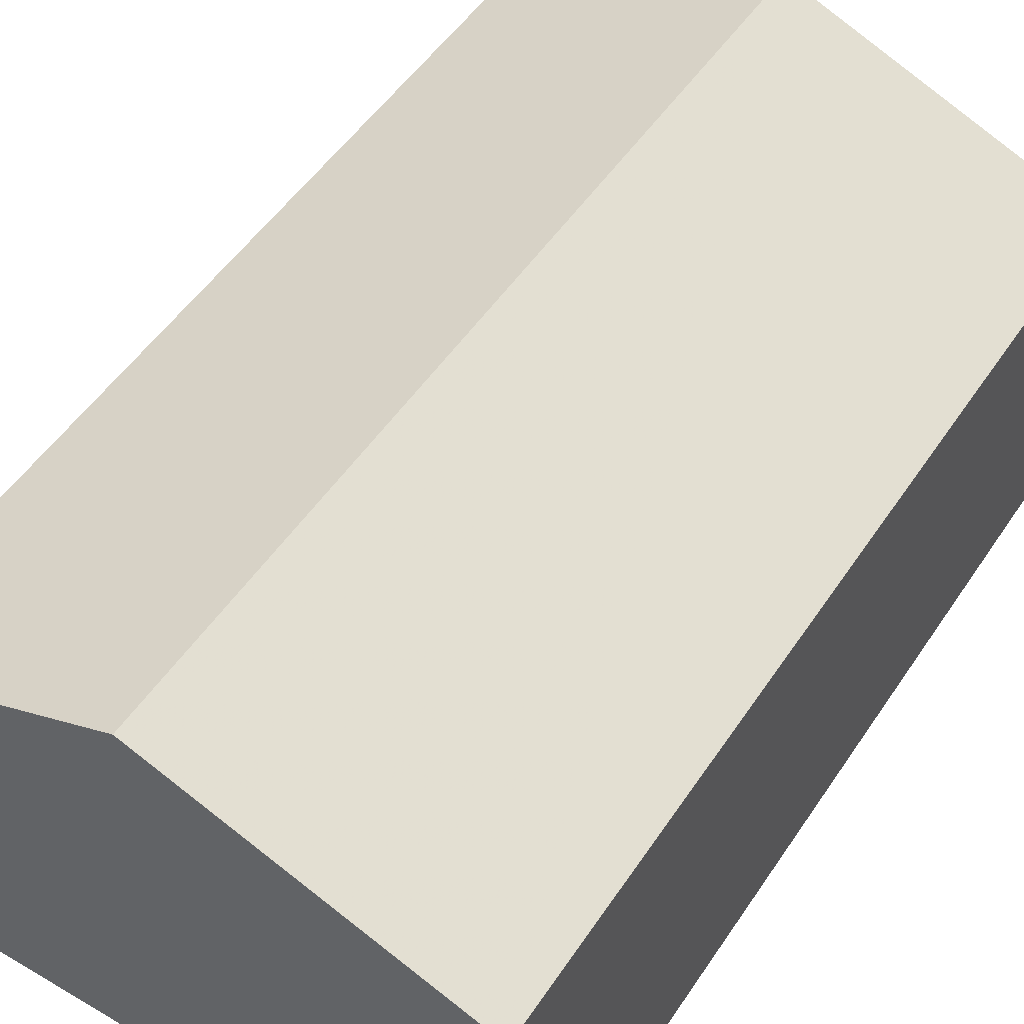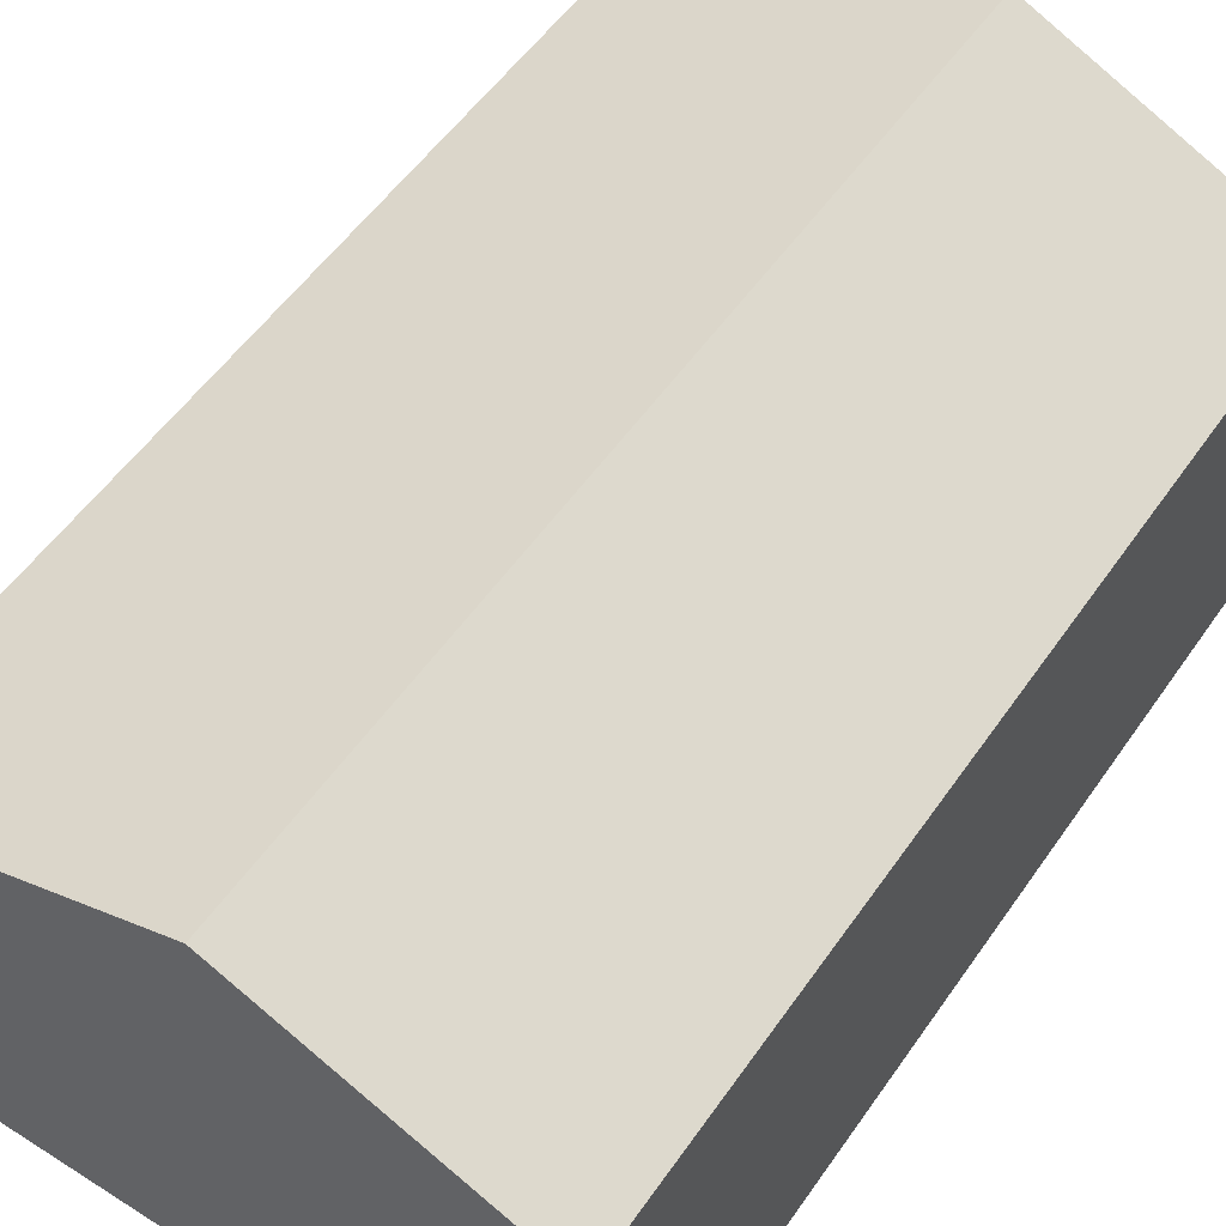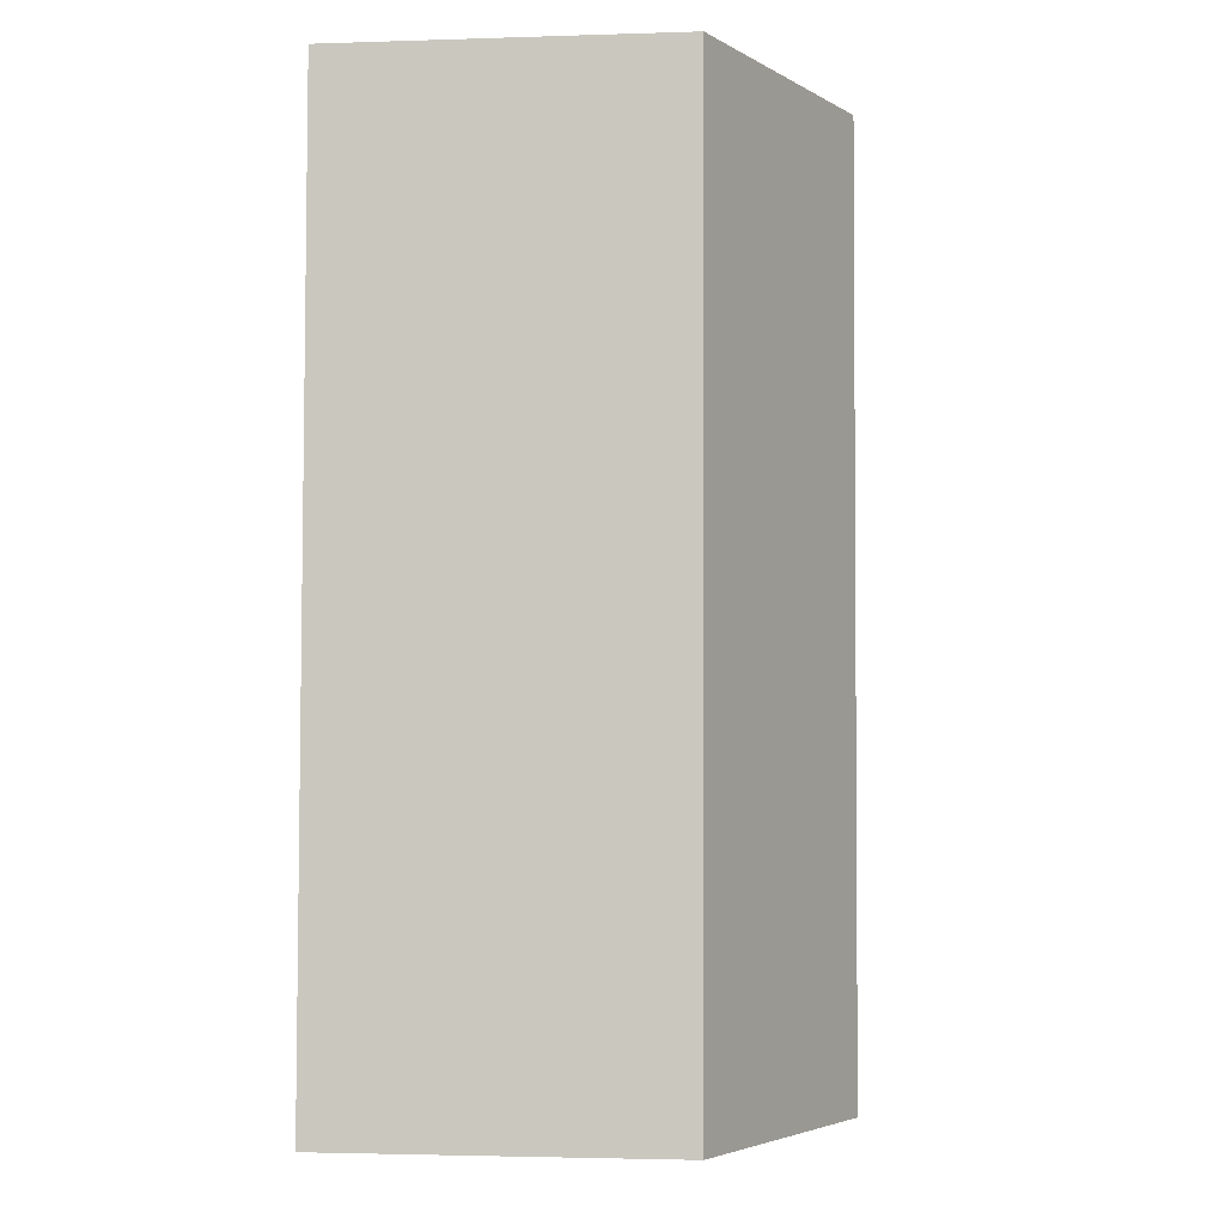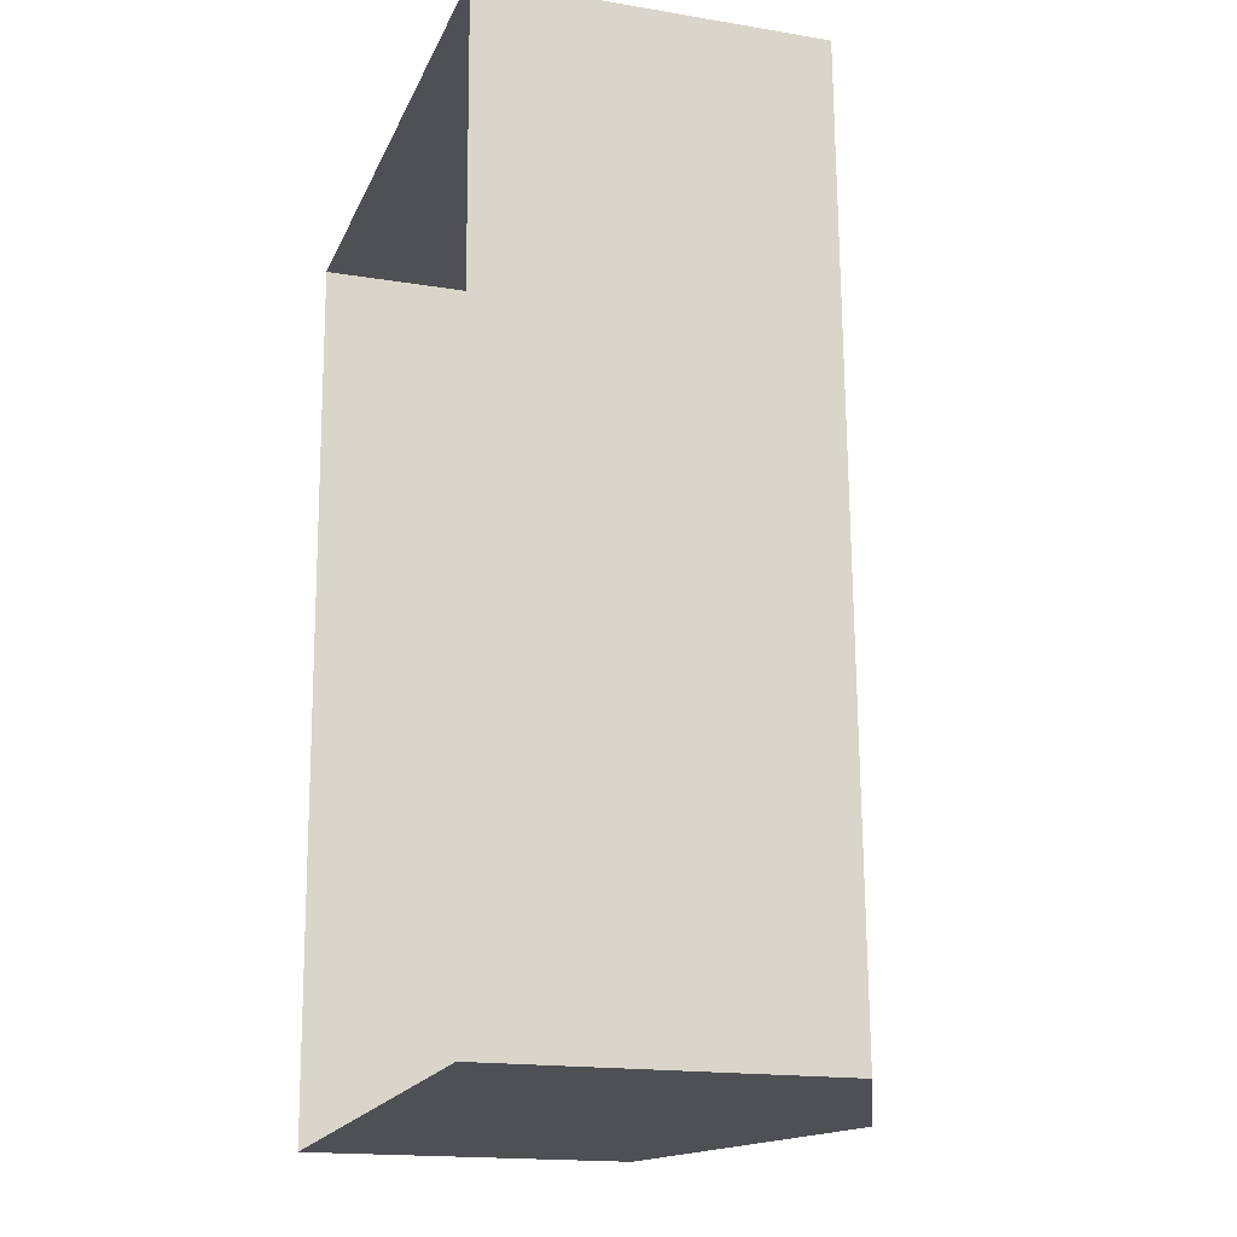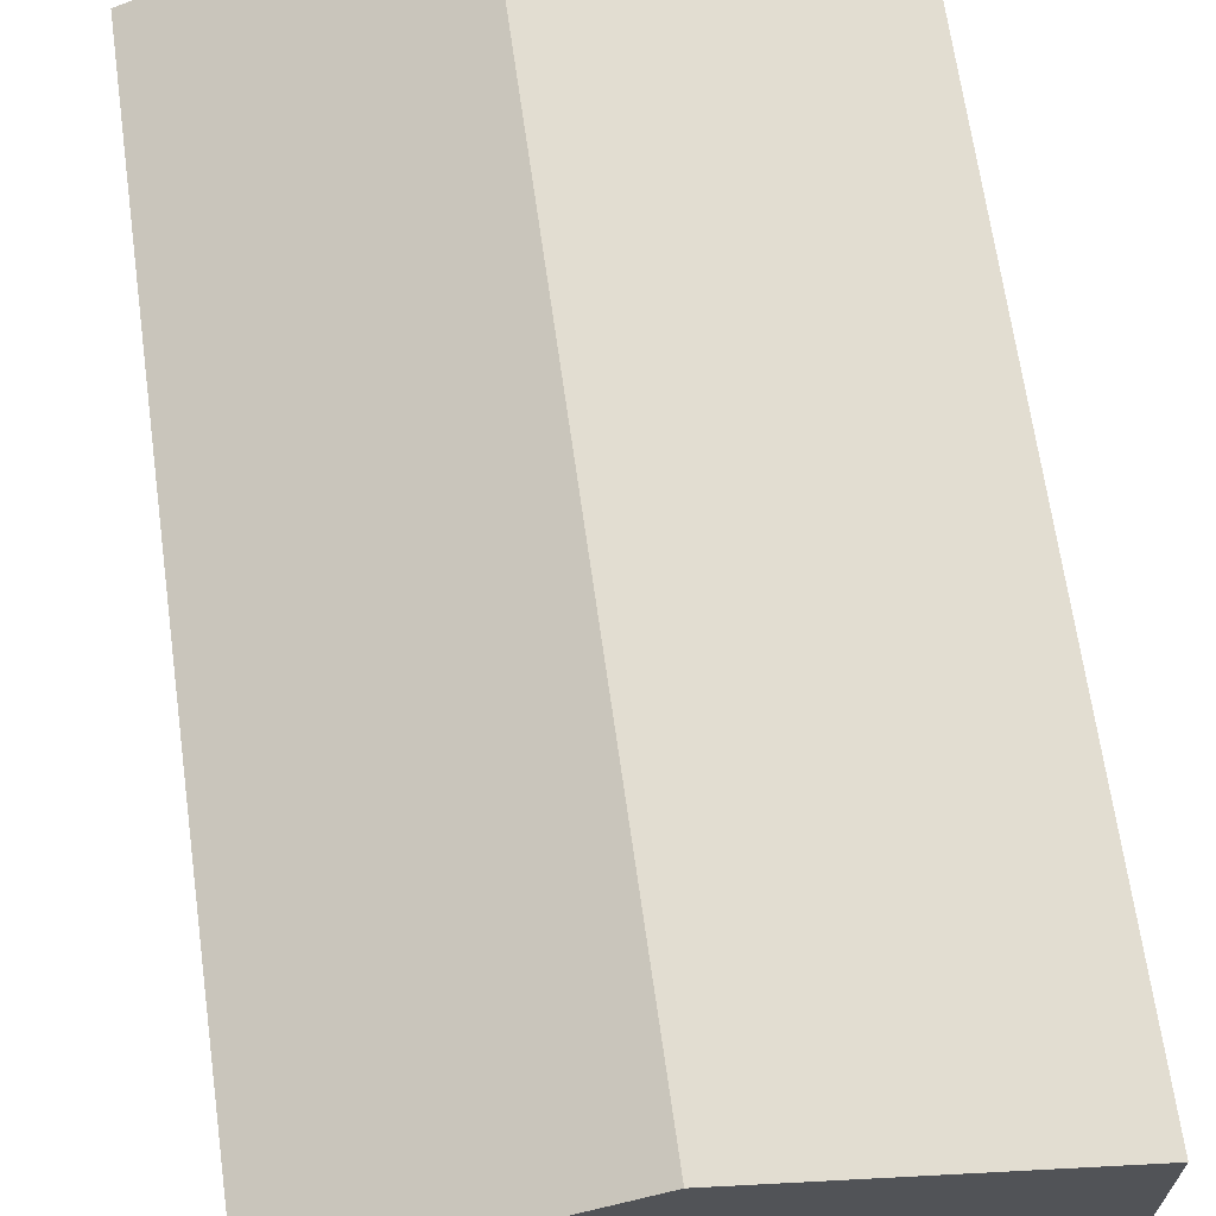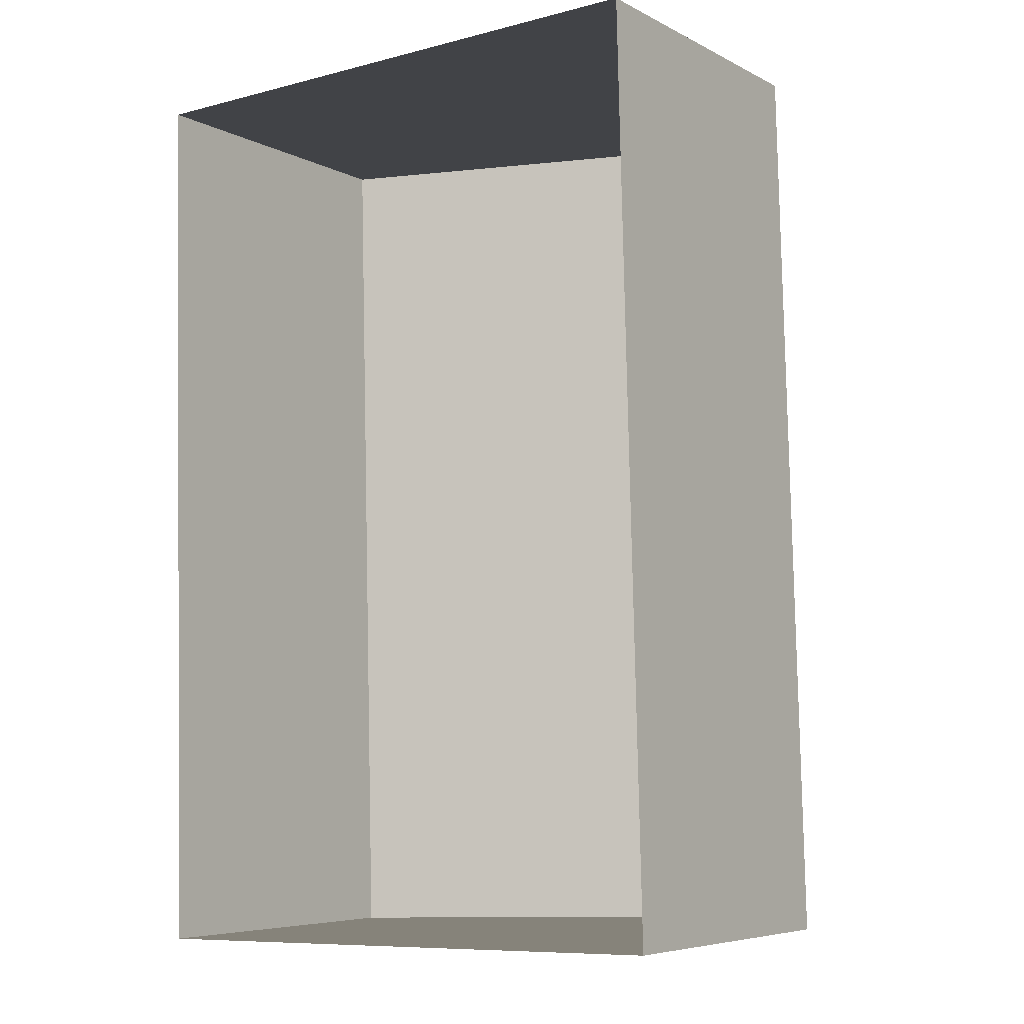
<metadata>
{"format":"obj","ext":"obj","renderer":"f3d","projection":"perspective","resolution":1024,"background":"white","views":[{"elev":51.0,"azim":31.2,"up":"+Z"},{"elev":54.1,"azim":-147.4,"up":"+Z"},{"elev":-2.6,"azim":-83.7,"up":"+Y"},{"elev":-17.2,"azim":-108.3,"up":"+Y"},{"elev":66.7,"azim":-9.4,"up":"+Z"},{"elev":-6.4,"azim":-145.3,"up":"+Y"}]}
</metadata>
<code>
v -3.725e+05 -1.043e+05 28.52
v -3.725e+05 -1.043e+05 28.52
v -3.725e+05 -1.043e+05 28.52
v -3.725e+05 -1.043e+05 28.52
v -3.725e+05 -1.043e+05 34.36
v -3.725e+05 -1.043e+05 34.36
v -3.725e+05 -1.043e+05 36.45
v -3.725e+05 -1.043e+05 36.45
v -3.725e+05 -1.043e+05 34.36
v -3.725e+05 -1.043e+05 34.36
f 1 2 3
f 1 4 2
f 5 6 7
f 8 5 7
f 7 9 8
f 7 10 9
f 6 2 7
f 2 4 7
f 4 10 7
f 9 1 8
f 1 3 8
f 3 5 8
f 10 4 1
f 9 10 1
f 6 3 2
f 6 5 3

</code>
